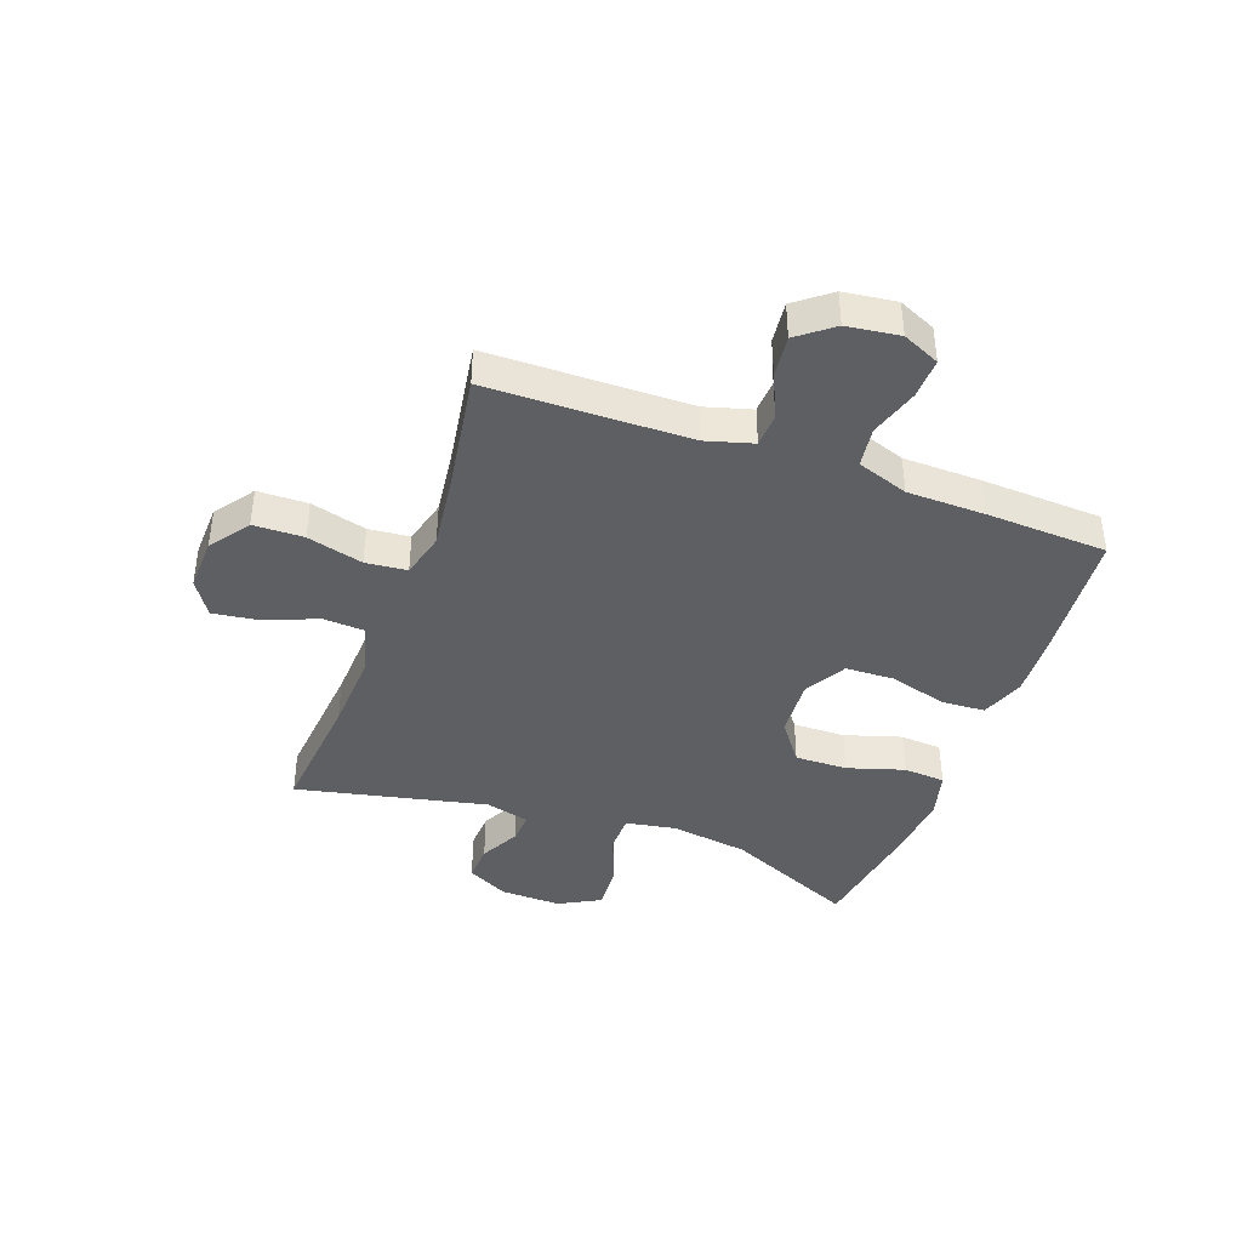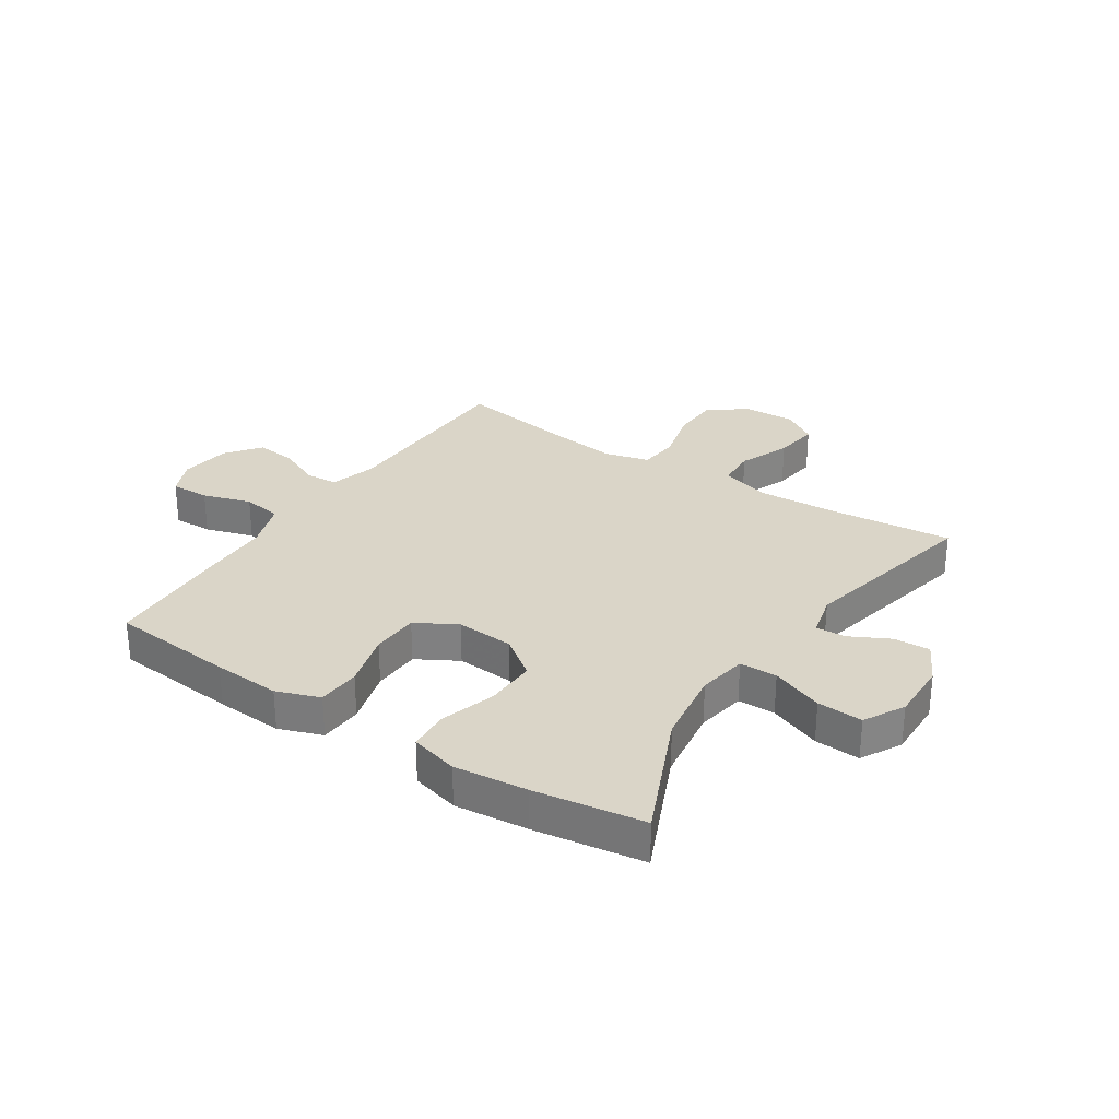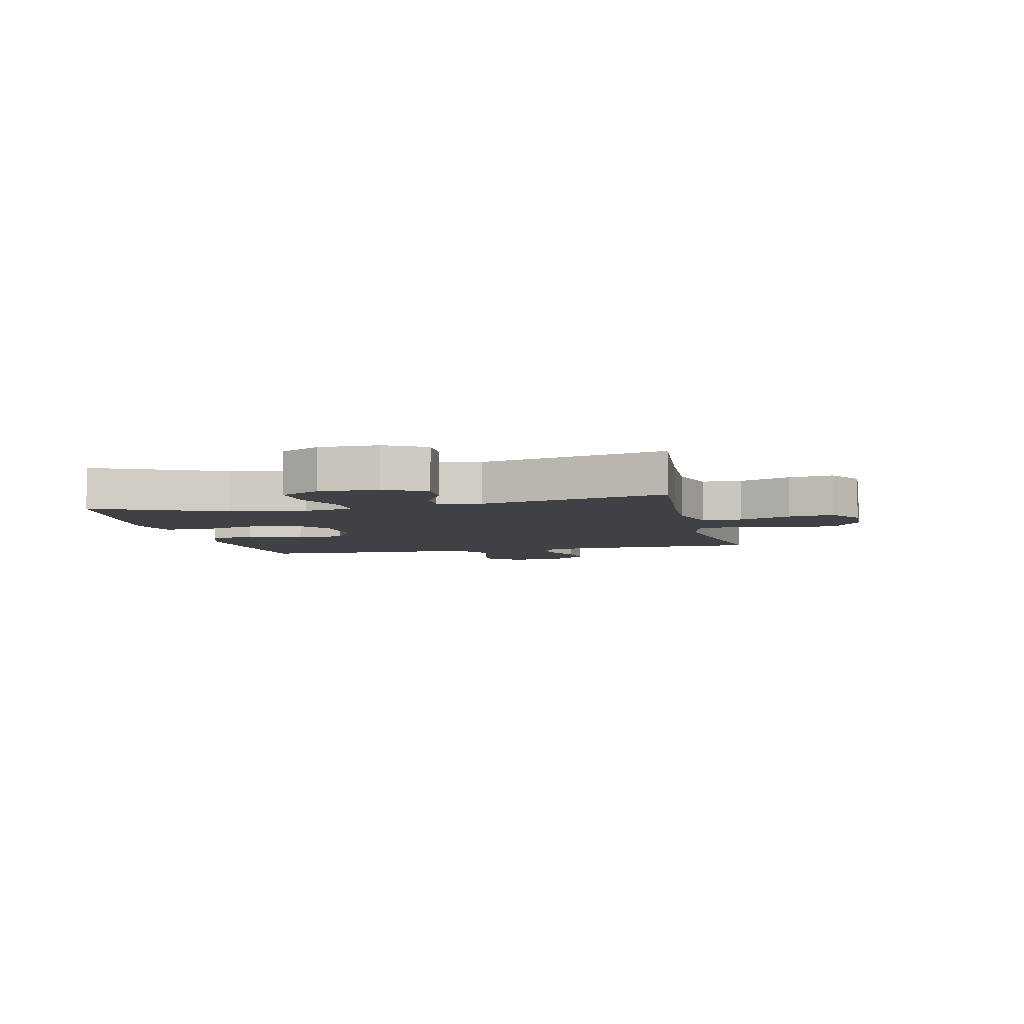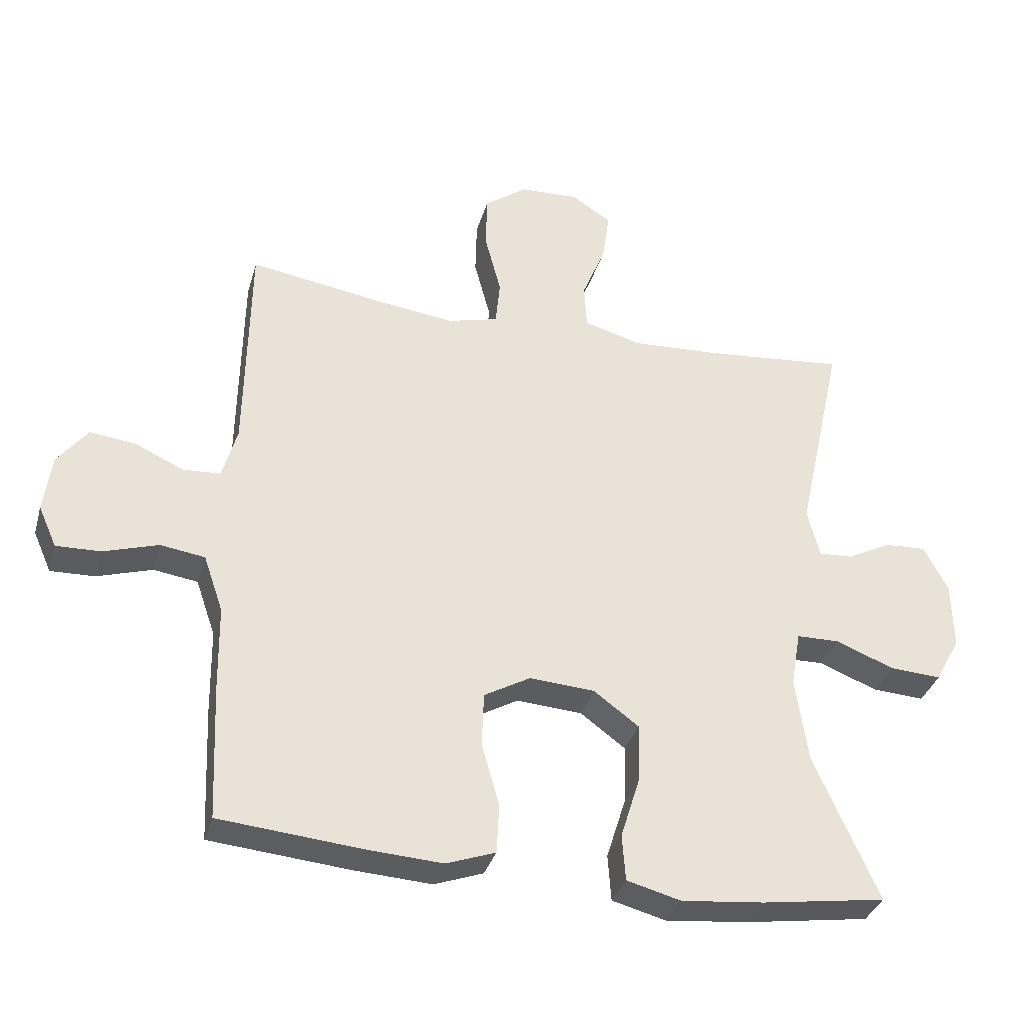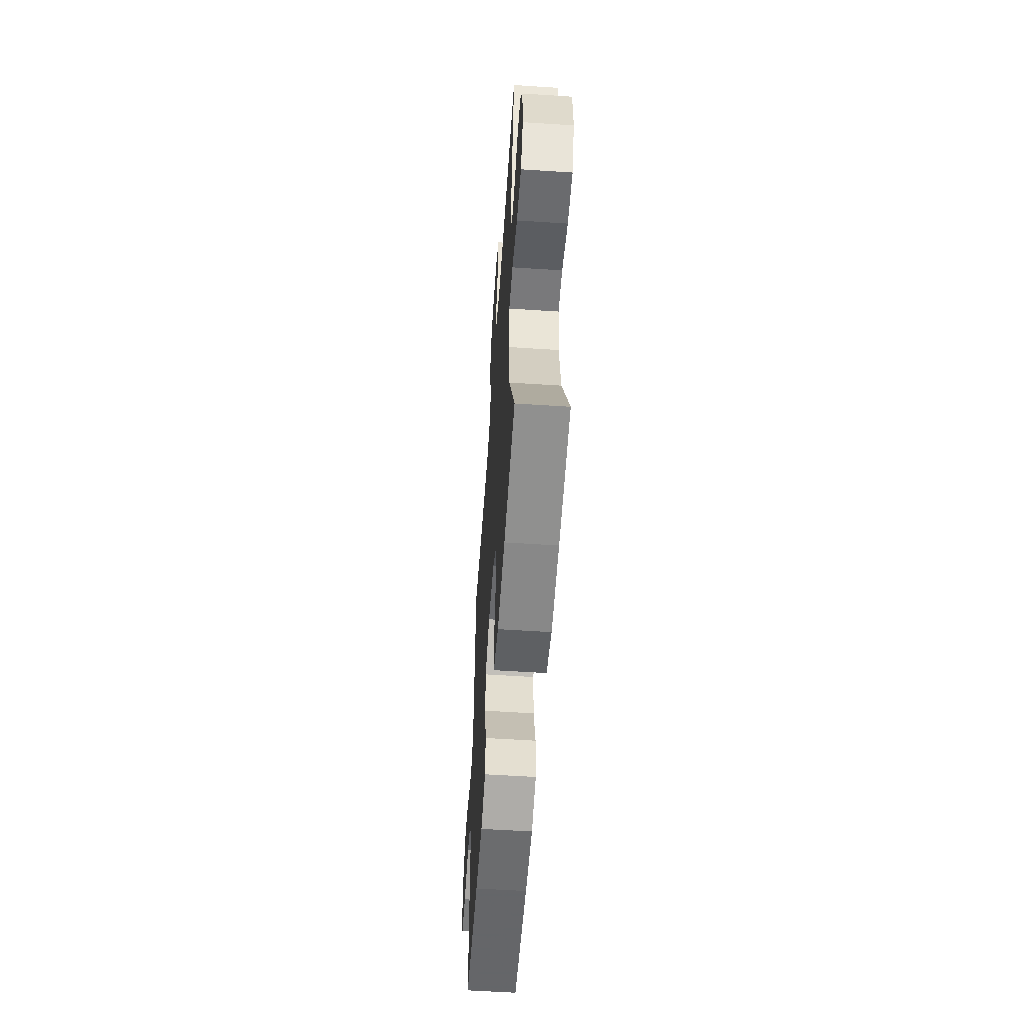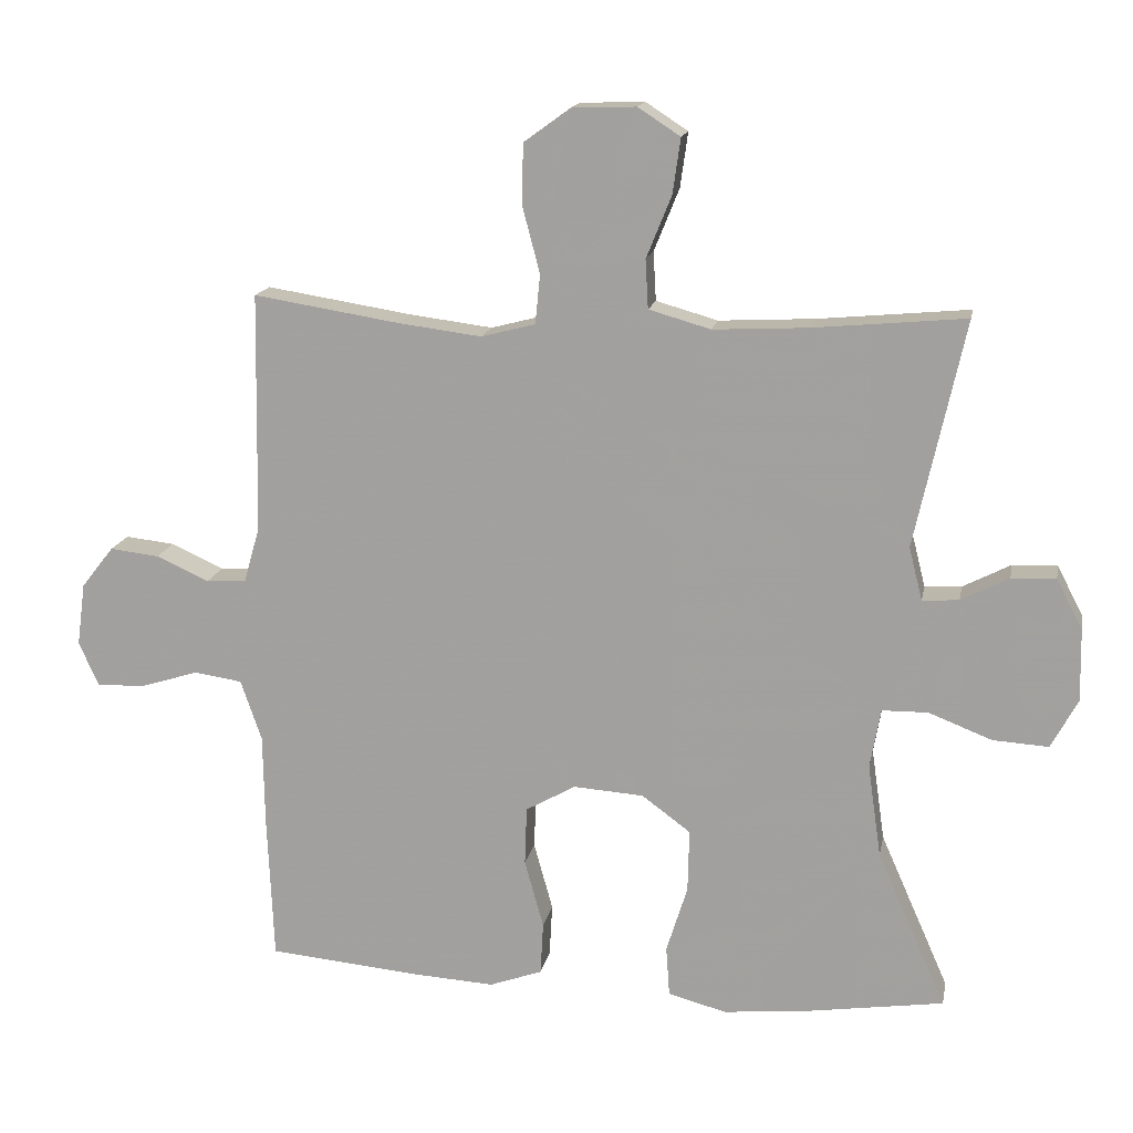
<metadata>
{"format":"obj","ext":"obj","renderer":"f3d","projection":"perspective","resolution":1024,"background":"white","views":[{"elev":-40.9,"azim":69.9,"up":"+Y"},{"elev":29.3,"azim":-146.7,"up":"+Y"},{"elev":-5.7,"azim":-77.0,"up":"+Y"},{"elev":-34.3,"azim":164.7,"up":"+Z"},{"elev":-57.0,"azim":-93.9,"up":"+Z"},{"elev":15.5,"azim":-169.3,"up":"+Z"}]}
</metadata>
<code>
v 0.5 0.07 0.5
v 0.506 0.07 0.159
v 0.529 0.07 0.079
v 0.586 0.07 0.076
v 0.661 0.07 0.11
v 0.731 0.07 0.118
v 0.777 0.07 0.059
v 0.789 0.07 -0.03
v 0.761 0.07 -0.093
v 0.693 0.07 -0.091
v 0.609 0.07 -0.065
v 0.541 0.07 -0.075
v 0.511 0.07 -0.162
v 0.509 0.07 -0.293
v 0.5 0.07 -0.5
v 0.283 0.07 -0.52
v 0.167 0.07 -0.527
v 0.092 0.07 -0.5
v 0.088 0.07 -0.425
v 0.115 0.07 -0.328
v 0.112 0.07 -0.245
v 0.041 0.07 -0.205
v -0.059 0.07 -0.212
v -0.128 0.07 -0.263
v -0.126 0.07 -0.352
v -0.096 0.07 -0.448
v -0.101 0.07 -0.519
v -0.184 0.07 -0.541
v -0.311 0.07 -0.528
v -0.5 0.07 -0.5
v -0.402 0.07 -0.278
v -0.383 0.07 -0.146
v -0.398 0.07 -0.061
v -0.463 0.07 -0.06
v -0.553 0.07 -0.095
v -0.632 0.07 -0.1
v -0.67 0.07 -0.03
v -0.668 0.07 0.073
v -0.631 0.07 0.144
v -0.568 0.07 0.141
v -0.5 0.07 0.106
v -0.448 0.07 0.103
v -0.429 0.07 0.178
v -0.5 0.07 0.5
v -0.285 0.07 0.48
v -0.149 0.07 0.473
v -0.061 0.07 0.498
v -0.057 0.07 0.567
v -0.093 0.07 0.656
v -0.104 0.07 0.734
v -0.044 0.07 0.773
v 0.047 0.07 0.77
v 0.113 0.07 0.722
v 0.115 0.07 0.637
v 0.09 0.07 0.542
v 0.097 0.07 0.472
v 0.174 0.07 0.452
v 0.292 0.07 0.467
v 0.5 0 0.5
v 0.506 0 0.159
v 0.529 0 0.079
v 0.586 0 0.076
v 0.661 0 0.11
v 0.731 0 0.118
v 0.777 0 0.059
v 0.789 0 -0.03
v 0.761 0 -0.093
v 0.693 0 -0.091
v 0.609 0 -0.065
v 0.541 0 -0.075
v 0.511 0 -0.162
v 0.509 0 -0.293
v 0.5 0 -0.5
v 0.283 0 -0.52
v 0.167 0 -0.527
v 0.092 0 -0.5
v 0.088 0 -0.425
v 0.115 0 -0.328
v 0.112 0 -0.245
v 0.041 0 -0.205
v -0.059 0 -0.212
v -0.128 0 -0.263
v -0.126 0 -0.352
v -0.096 0 -0.448
v -0.101 0 -0.519
v -0.184 0 -0.541
v -0.311 0 -0.528
v -0.5 0 -0.5
v -0.402 0 -0.278
v -0.383 0 -0.146
v -0.398 0 -0.061
v -0.463 0 -0.06
v -0.553 0 -0.095
v -0.632 0 -0.1
v -0.67 0 -0.03
v -0.668 0 0.073
v -0.631 0 0.144
v -0.568 0 0.141
v -0.5 0 0.106
v -0.448 0 0.103
v -0.429 0 0.178
v -0.5 0 0.5
v -0.285 0 0.48
v -0.149 0 0.473
v -0.061 0 0.498
v -0.057 0 0.567
v -0.093 0 0.656
v -0.104 0 0.734
v -0.044 0 0.773
v 0.047 0 0.77
v 0.113 0 0.722
v 0.115 0 0.637
v 0.09 0 0.542
v 0.097 0 0.472
v 0.174 0 0.452
v 0.292 0 0.467
f 53 54 55
f 52 53 55
f 51 52 55
f 50 51 55
f 49 50 55
f 48 49 55
f 47 48 55 56
f 46 47 56 57
f 43 44 45
f 45 46 57
f 43 45 57
f 42 43 57
f 39 40 41
f 38 39 41
f 37 38 41
f 36 37 41
f 35 36 41
f 34 35 41
f 33 34 41 42
f 29 30 31
f 28 29 31
f 27 28 31
f 26 27 31
f 25 26 31
f 24 25 31 32
f 23 24 32 33
f 18 19 20
f 17 18 20
f 16 17 20
f 15 16 20
f 14 15 20
f 13 14 20
f 12 13 20 21
f 9 10 11
f 8 9 11
f 7 8 11
f 6 7 11
f 5 6 11
f 4 5 11
f 3 4 11 12
f 12 21 22
f 3 12 22
f 2 3 22
f 42 57 58
f 33 42 58
f 23 33 58
f 22 23 58
f 2 22 58
f 1 2 58
f 113 112 111
f 113 111 110
f 113 110 109
f 113 109 108
f 113 108 107
f 113 107 106
f 114 113 106 105
f 115 114 105 104
f 103 102 101
f 115 104 103
f 115 103 101
f 115 101 100
f 99 98 97
f 99 97 96
f 99 96 95
f 99 95 94
f 99 94 93
f 99 93 92
f 100 99 92 91
f 89 88 87
f 89 87 86
f 89 86 85
f 89 85 84
f 89 84 83
f 90 89 83 82
f 91 90 82 81
f 78 77 76
f 78 76 75
f 78 75 74
f 78 74 73
f 78 73 72
f 78 72 71
f 79 78 71 70
f 69 68 67
f 69 67 66
f 69 66 65
f 69 65 64
f 69 64 63
f 69 63 62
f 70 69 62 61
f 80 79 70
f 80 70 61
f 80 61 60
f 116 115 100
f 116 100 91
f 116 91 81
f 116 81 80
f 116 80 60
f 116 60 59
f 1 59 60 2
f 2 60 61 3
f 3 61 62 4
f 4 62 63 5
f 5 63 64 6
f 6 64 65 7
f 7 65 66 8
f 8 66 67 9
f 9 67 68 10
f 10 68 69 11
f 11 69 70 12
f 12 70 71 13
f 13 71 72 14
f 14 72 73 15
f 15 73 74 16
f 16 74 75 17
f 17 75 76 18
f 18 76 77 19
f 19 77 78 20
f 20 78 79 21
f 21 79 80 22
f 22 80 81 23
f 23 81 82 24
f 24 82 83 25
f 25 83 84 26
f 26 84 85 27
f 27 85 86 28
f 28 86 87 29
f 29 87 88 30
f 30 88 89 31
f 31 89 90 32
f 32 90 91 33
f 33 91 92 34
f 34 92 93 35
f 35 93 94 36
f 36 94 95 37
f 37 95 96 38
f 38 96 97 39
f 39 97 98 40
f 40 98 99 41
f 41 99 100 42
f 42 100 101 43
f 43 101 102 44
f 44 102 103 45
f 45 103 104 46
f 46 104 105 47
f 47 105 106 48
f 48 106 107 49
f 49 107 108 50
f 50 108 109 51
f 51 109 110 52
f 52 110 111 53
f 53 111 112 54
f 54 112 113 55
f 55 113 114 56
f 56 114 115 57
f 57 115 116 58
f 58 116 59 1

</code>
